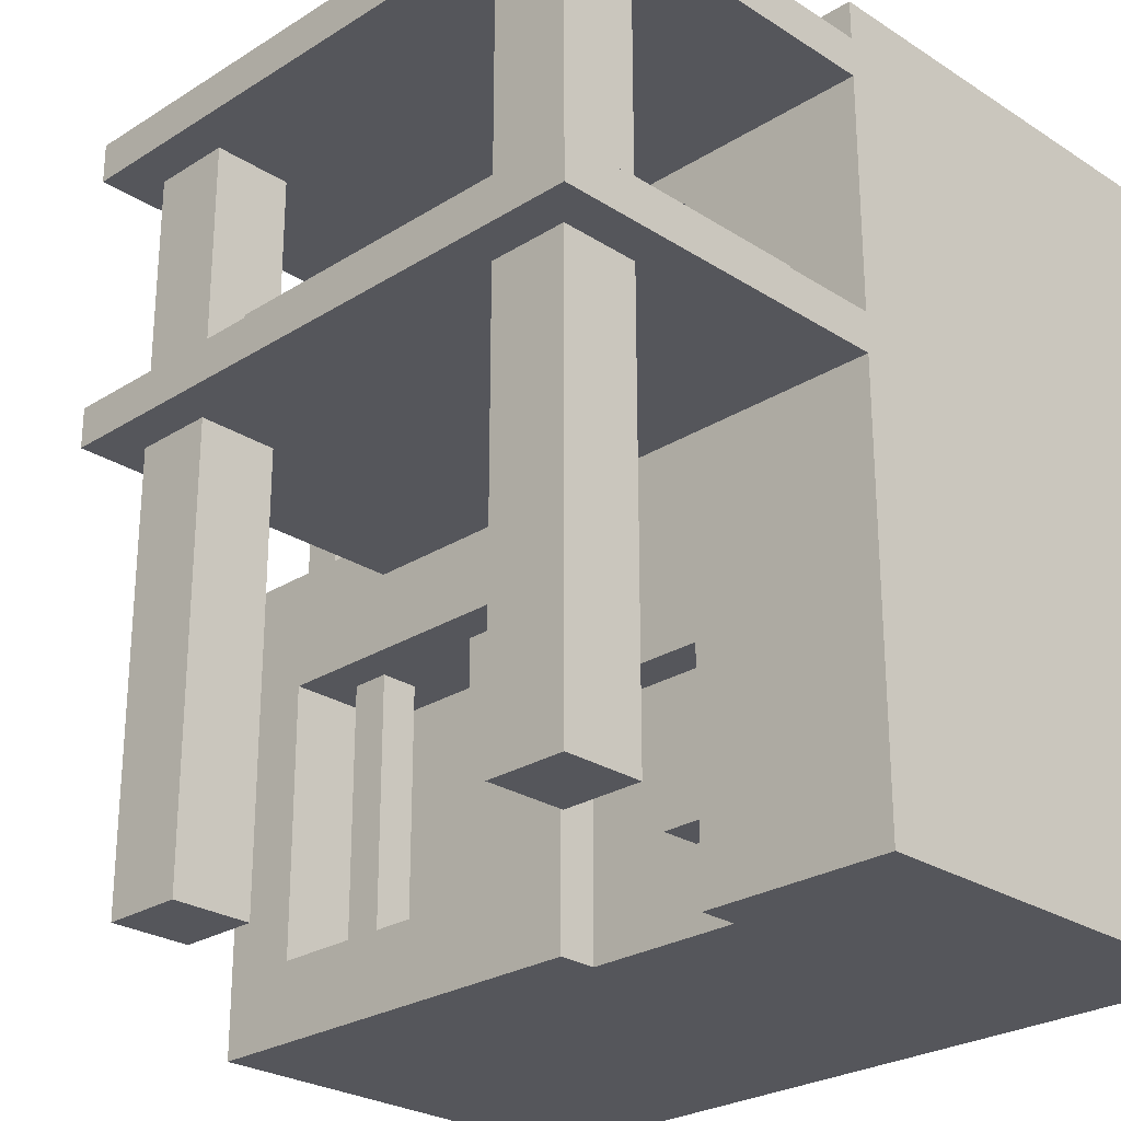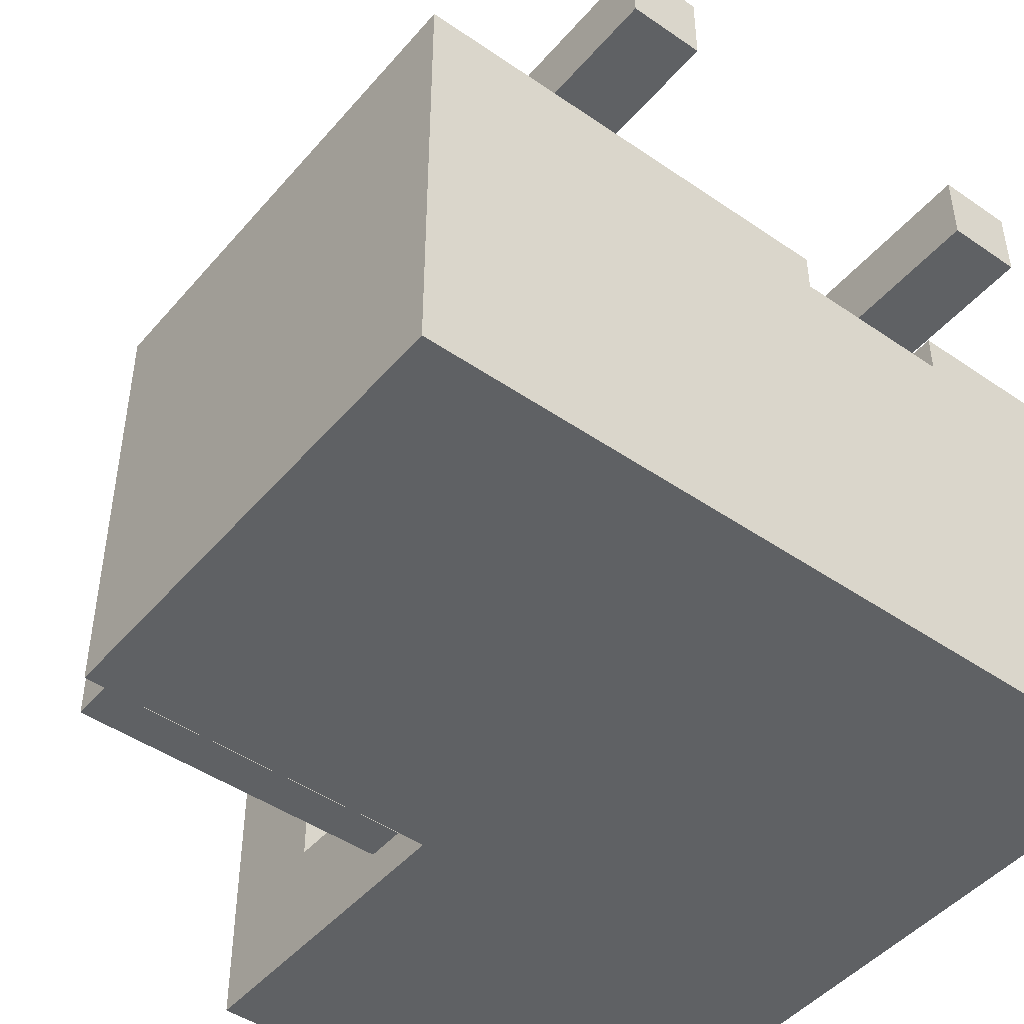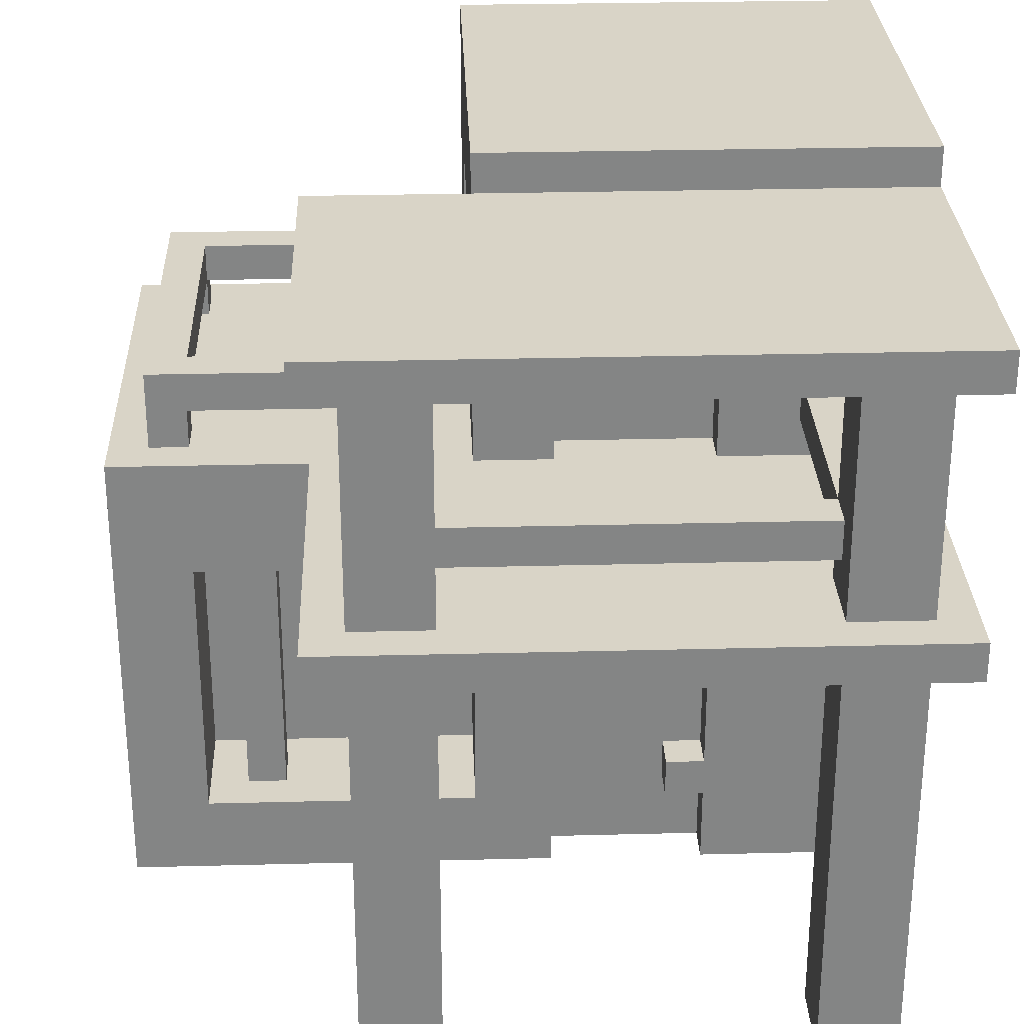
<metadata>
{"format":"obj","ext":"obj","renderer":"f3d","projection":"perspective","resolution":1024,"background":"white","views":[{"elev":-26.2,"azim":44.7,"up":"+Y"},{"elev":-46.6,"azim":-38.1,"up":"+Z"},{"elev":28.6,"azim":-2.2,"up":"+Y"}]}
</metadata>
<code>
o
v 0 2 -0.9
v 0 2 -2
v 0 3.2 -0.9
v 0 3.2 -2
v 0.1 3.2 -1
v 0.1 3.2 -1.1
v 0.1 3.2 -1.8
v 0.1 3.2 -1.9
v 0.1 3.3 -1.1
v 0.1 3.3 -1.8
v 0.1 3.4 -1
v 0.1 3.4 -1.9
v 0.3 2.2 -1
v 0.3 2.2 -1.1
v 0.3 2.9 -1
v 0.3 2.9 -1.1
v 0.5 3.1 0
v 0.5 3.1 -0.9
v 0.5 3.2 0
v 0.5 3.2 -0.9
v 0.5 3.8 0
v 0.5 3.8 -0.9
v 0.5 3.9 0
v 0.5 3.9 -0.9
v 0.6 2 -0.1
v 0.6 2 -0.3
v 0.6 3.1 -0.1
v 0.6 3.1 -0.3
v 0.6 3.2 -0.1
v 0.6 3.2 -0.3
v 0.6 3.8 -0.1
v 0.6 3.8 -0.3
v 0.7 2.2 -1
v 0.7 2.2 -1.1
v 0.7 2.9 -1
v 0.7 2.9 -1.1
v 0.7 3.3 -0.3
v 0.7 3.3 -1
v 0.7 3.4 -0.3
v 0.7 3.4 -1
v 0.9 2.2 -0.9
v 0.9 2.2 -1.2
v 0.9 2.9 -0.9
v 0.9 2.9 -1.2
v 0.9 3.2 -0.9
v 0.9 3.2 -2
v 0.9 3.3 -1.8
v 0.9 3.3 -1.9
v 0.9 3.4 -1.2
v 0.9 3.4 -1.7
v 0.9 3.4 -1.8
v 0.9 3.4 -1.9
v 0.9 3.7 -1.2
v 0.9 3.7 -1.7
v 0.9 3.8 -0.9
v 0.9 3.9 -0.9
v 0.9 4 -0.9
v 0.9 4 -2
v 1 3.4 -1.2
v 1 3.4 -1.7
v 1 3.7 -1.2
v 1 3.7 -1.7
v 1.4 2.2 -0.9
v 1.4 2.2 -1
v 1.4 2.3 -0.9
v 1.4 2.3 -1
v 1.4 3.4 -0.9
v 1.4 3.4 -1
v 1.4 3.5 -0.9
v 1.4 3.5 -1
v 1.5 2 -0.9
v 1.5 2 -1
v 1.5 2.2 -0.9
v 1.5 2.2 -1
v 1.5 2.3 -0.9
v 1.5 2.3 -1
v 1.5 2.6 -0.9
v 1.5 2.6 -1
v 1.5 3.2 -0.9
v 1.5 3.2 -1
v 1.5 3.4 -0.9
v 1.5 3.4 -1
v 1.5 3.5 -0.9
v 1.5 3.5 -1
v 1.5 3.7 -0.9
v 1.5 3.7 -1
v 1.7 2 -0.1
v 1.7 2 -0.3
v 1.7 3.1 -0.1
v 1.7 3.1 -0.3
v 1.7 3.2 -0.1
v 1.7 3.2 -0.3
v 1.7 3.3 -0.2
v 1.7 3.3 -0.3
v 1.7 3.3 -0.9
v 1.7 3.4 -0.2
v 1.7 3.4 -0.3
v 1.7 3.4 -0.9
v 1.7 3.8 -0.1
v 1.7 3.8 -0.3
v 0.2 2.2 -0.9
v 0.2 2.2 -1.2
v 0.2 2.9 -0.9
v 0.2 2.9 -1.2
v 0.2 3.2 -1
v 0.2 3.2 -1.1
v 0.2 3.2 -1.8
v 0.2 3.2 -1.9
v 0.2 3.3 -1
v 0.2 3.3 -1.1
v 0.2 3.3 -1.8
v 0.2 3.3 -1.9
v 0.2 3.4 -1.1
v 0.2 3.4 -1.8
v 0.4 2.2 -1
v 0.4 2.2 -1.1
v 0.4 2.9 -1
v 0.4 2.9 -1.1
v 0.8 2 -0.1
v 0.8 2 -0.3
v 0.8 2.2 -1
v 0.8 2.2 -1.1
v 0.8 2.9 -1
v 0.8 2.9 -1.1
v 0.8 3.1 -0.1
v 0.8 3.1 -0.3
v 0.8 3.2 -0.1
v 0.8 3.2 -0.3
v 0.8 3.3 -0.2
v 0.8 3.3 -0.3
v 0.8 3.3 -1.1
v 0.8 3.4 -0.2
v 0.8 3.4 -0.3
v 0.8 3.4 -1.1
v 0.8 3.8 -0.1
v 0.8 3.8 -0.3
v 1.1 2 -0.9
v 1.1 2 -1
v 1.1 2.6 -0.9
v 1.1 2.6 -1
v 1.1 3.2 -0.9
v 1.1 3.2 -1
v 1.1 3.7 -0.9
v 1.1 3.7 -1
v 1.8 3.3 -0.3
v 1.8 3.3 -0.9
v 1.8 3.4 -0.3
v 1.8 3.4 -0.9
v 1.9 2 -0.1
v 1.9 2 -0.3
v 1.9 3.1 -0.1
v 1.9 3.1 -0.3
v 1.9 3.2 -0.1
v 1.9 3.2 -0.3
v 1.9 3.8 -0.1
v 1.9 3.8 -0.3
v 2 2 -0.9
v 2 2 -2
v 2 3.1 0
v 2 3.1 -0.9
v 2 3.2 0
v 2 3.2 -0.9
v 2 3.8 0
v 2 3.8 -0.9
v 2 3.9 0
v 2 3.9 -0.9
v 2 4 -0.9
v 2 4 -2
v 0.5 3.1 0
v 0.5 3.2 0
v 0.5 3.8 0
v 0.5 3.9 0
v 2 3.1 0
v 2 3.2 0
v 2 3.8 0
v 2 3.9 0
v 0.6 2 -0.1
v 0.6 3.1 -0.1
v 0.6 3.2 -0.1
v 0.6 3.8 -0.1
v 0.8 2 -0.1
v 0.8 3.1 -0.1
v 0.8 3.2 -0.1
v 0.8 3.8 -0.1
v 1.7 2 -0.1
v 1.7 3.1 -0.1
v 1.7 3.2 -0.1
v 1.7 3.8 -0.1
v 1.9 2 -0.1
v 1.9 3.1 -0.1
v 1.9 3.2 -0.1
v 1.9 3.8 -0.1
v 0.8 3.3 -0.2
v 0.8 3.4 -0.2
v 1.7 3.3 -0.2
v 1.7 3.4 -0.2
v 0 2 -0.9
v 0 3.2 -0.9
v 0.2 2.2 -0.9
v 0.2 2.9 -0.9
v 0.5 3.1 -0.9
v 0.5 3.2 -0.9
v 0.9 2.2 -0.9
v 0.9 2.9 -0.9
v 0.9 3.2 -0.9
v 0.9 3.8 -0.9
v 0.9 3.9 -0.9
v 0.9 4 -0.9
v 1.1 2 -0.9
v 1.1 2.6 -0.9
v 1.1 3.2 -0.9
v 1.1 3.7 -0.9
v 1.4 2.2 -0.9
v 1.4 2.3 -0.9
v 1.4 3.4 -0.9
v 1.4 3.5 -0.9
v 1.5 2 -0.9
v 1.5 2.2 -0.9
v 1.5 2.3 -0.9
v 1.5 2.6 -0.9
v 1.5 3.2 -0.9
v 1.5 3.4 -0.9
v 1.5 3.5 -0.9
v 1.5 3.7 -0.9
v 1.7 3.3 -0.9
v 1.7 3.4 -0.9
v 1.8 3.3 -0.9
v 1.8 3.4 -0.9
v 2 2 -0.9
v 2 3.1 -0.9
v 2 3.2 -0.9
v 2 3.8 -0.9
v 2 3.9 -0.9
v 2 4 -0.9
v 0.1 3.2 -1
v 0.1 3.4 -1
v 0.2 3.2 -1
v 0.2 3.3 -1
v 0.3 2.2 -1
v 0.3 2.9 -1
v 0.4 2.2 -1
v 0.4 2.9 -1
v 0.7 2.2 -1
v 0.7 2.9 -1
v 0.7 3.3 -1
v 0.7 3.4 -1
v 0.8 2.2 -1
v 0.8 2.9 -1
v 1.1 2 -1
v 1.1 2.6 -1
v 1.1 3.2 -1
v 1.1 3.7 -1
v 1.4 2.2 -1
v 1.4 2.3 -1
v 1.4 3.4 -1
v 1.4 3.5 -1
v 1.5 2 -1
v 1.5 2.2 -1
v 1.5 2.3 -1
v 1.5 2.6 -1
v 1.5 3.2 -1
v 1.5 3.4 -1
v 1.5 3.5 -1
v 1.5 3.7 -1
v 0.2 2.2 -1.2
v 0.2 2.9 -1.2
v 0.9 2.2 -1.2
v 0.9 2.9 -1.2
v 0.9 3.4 -1.7
v 0.9 3.7 -1.7
v 1 3.4 -1.7
v 1 3.7 -1.7
v 0.1 3.2 -1.8
v 0.1 3.3 -1.8
v 0.2 3.2 -1.8
v 0.2 3.3 -1.8
v 0.2 3.4 -1.8
v 0.9 3.3 -1.8
v 0.9 3.4 -1.8
v 0.6 2 -0.3
v 0.6 3.1 -0.3
v 0.6 3.2 -0.3
v 0.6 3.8 -0.3
v 0.7 3.3 -0.3
v 0.7 3.4 -0.3
v 0.8 2 -0.3
v 0.8 3.1 -0.3
v 0.8 3.2 -0.3
v 0.8 3.3 -0.3
v 0.8 3.4 -0.3
v 0.8 3.8 -0.3
v 1.7 2 -0.3
v 1.7 3.1 -0.3
v 1.7 3.2 -0.3
v 1.7 3.3 -0.3
v 1.7 3.4 -0.3
v 1.7 3.8 -0.3
v 1.8 3.3 -0.3
v 1.8 3.4 -0.3
v 1.9 2 -0.3
v 1.9 3.1 -0.3
v 1.9 3.2 -0.3
v 1.9 3.8 -0.3
v 0.5 3.8 -0.9
v 0.5 3.9 -0.9
v 0.9 3.8 -0.9
v 0.9 3.9 -0.9
v 0.1 3.2 -1.1
v 0.1 3.3 -1.1
v 0.2 3.2 -1.1
v 0.2 3.3 -1.1
v 0.2 3.4 -1.1
v 0.3 2.2 -1.1
v 0.3 2.9 -1.1
v 0.4 2.2 -1.1
v 0.4 2.9 -1.1
v 0.7 2.2 -1.1
v 0.7 2.9 -1.1
v 0.8 2.2 -1.1
v 0.8 2.9 -1.1
v 0.8 3.3 -1.1
v 0.8 3.4 -1.1
v 0.9 3.4 -1.2
v 0.9 3.7 -1.2
v 1 3.4 -1.2
v 1 3.7 -1.2
v 0.1 3.2 -1.9
v 0.1 3.4 -1.9
v 0.2 3.2 -1.9
v 0.2 3.3 -1.9
v 0.9 3.3 -1.9
v 0.9 3.4 -1.9
v 0 2 -2
v 0 3.2 -2
v 0.9 3.2 -2
v 0.9 4 -2
v 2 2 -2
v 2 4 -2
v 0.6 2 -0.1
v 0.8 2 -0.1
v 1.7 2 -0.1
v 1.9 2 -0.1
v 0.6 2 -0.3
v 0.8 2 -0.3
v 1.7 2 -0.3
v 1.9 2 -0.3
v 0 2 -0.9
v 1.1 2 -0.9
v 1.5 2 -0.9
v 2 2 -0.9
v 1.1 2 -1
v 1.5 2 -1
v 1.1 2 -1.1
v 1.5 2 -1.1
v 0 2 -2
v 2 2 -2
v 1.4 2.2 -0.9
v 1.5 2.2 -0.9
v 1.4 2.2 -1
v 1.5 2.2 -1
v 1.1 2.6 -0.9
v 1.5 2.6 -0.9
v 1.1 2.6 -1
v 1.5 2.6 -1
v 0.2 2.9 -0.9
v 0.9 2.9 -0.9
v 0.3 2.9 -1
v 0.4 2.9 -1
v 0.7 2.9 -1
v 0.8 2.9 -1
v 0.3 2.9 -1.1
v 0.4 2.9 -1.1
v 0.7 2.9 -1.1
v 0.8 2.9 -1.1
v 0.2 2.9 -1.2
v 0.9 2.9 -1.2
v 0.5 3.1 0
v 2 3.1 0
v 0.6 3.1 -0.1
v 0.8 3.1 -0.1
v 1.7 3.1 -0.1
v 1.9 3.1 -0.1
v 0.6 3.1 -0.3
v 0.8 3.1 -0.3
v 1.7 3.1 -0.3
v 1.9 3.1 -0.3
v 0.5 3.1 -0.9
v 2 3.1 -0.9
v 0.8 3.3 -0.2
v 1.7 3.3 -0.2
v 0.7 3.3 -0.3
v 0.8 3.3 -0.3
v 1.7 3.3 -0.3
v 1.8 3.3 -0.3
v 1.7 3.3 -0.9
v 1.8 3.3 -0.9
v 0.2 3.3 -1
v 0.7 3.3 -1
v 0.1 3.3 -1.1
v 0.2 3.3 -1.1
v 0.8 3.3 -1.1
v 0.1 3.3 -1.8
v 0.2 3.3 -1.8
v 0.9 3.3 -1.8
v 0.2 3.3 -1.9
v 0.9 3.3 -1.9
v 1.4 3.4 -0.9
v 1.5 3.4 -0.9
v 1.4 3.4 -1
v 1.5 3.4 -1
v 1.1 3.7 -0.9
v 1.5 3.7 -0.9
v 1.1 3.7 -1
v 1.5 3.7 -1
v 0.9 3.7 -1.2
v 1 3.7 -1.2
v 0.9 3.7 -1.7
v 1 3.7 -1.7
v 0.5 3.8 0
v 2 3.8 0
v 0.6 3.8 -0.1
v 0.8 3.8 -0.1
v 1.7 3.8 -0.1
v 1.9 3.8 -0.1
v 0.6 3.8 -0.3
v 0.8 3.8 -0.3
v 1.7 3.8 -0.3
v 1.9 3.8 -0.3
v 0.5 3.8 -0.9
v 0.9 3.8 -0.9
v 2 3.8 -0.9
v 0.2 2.2 -0.9
v 0.9 2.2 -0.9
v 0.3 2.2 -1
v 0.4 2.2 -1
v 0.7 2.2 -1
v 0.8 2.2 -1
v 0.3 2.2 -1.1
v 0.4 2.2 -1.1
v 0.7 2.2 -1.1
v 0.8 2.2 -1.1
v 0.2 2.2 -1.2
v 0.9 2.2 -1.2
v 1.4 2.3 -0.9
v 1.5 2.3 -0.9
v 1.4 2.3 -1
v 1.5 2.3 -1
v 0.5 3.2 0
v 2 3.2 0
v 0.6 3.2 -0.1
v 0.8 3.2 -0.1
v 1.7 3.2 -0.1
v 1.9 3.2 -0.1
v 0.6 3.2 -0.3
v 0.8 3.2 -0.3
v 1.7 3.2 -0.3
v 1.9 3.2 -0.3
v 0 3.2 -0.9
v 0.5 3.2 -0.9
v 0.9 3.2 -0.9
v 1.1 3.2 -0.9
v 1.5 3.2 -0.9
v 2 3.2 -0.9
v 0.1 3.2 -1
v 0.2 3.2 -1
v 1.1 3.2 -1
v 1.5 3.2 -1
v 0.1 3.2 -1.1
v 0.2 3.2 -1.1
v 0.1 3.2 -1.8
v 0.2 3.2 -1.8
v 0.1 3.2 -1.9
v 0.2 3.2 -1.9
v 0 3.2 -2
v 0.9 3.2 -2
v 0.8 3.4 -0.2
v 1.7 3.4 -0.2
v 0.7 3.4 -0.3
v 0.8 3.4 -0.3
v 1.7 3.4 -0.3
v 1.8 3.4 -0.3
v 1.7 3.4 -0.9
v 1.8 3.4 -0.9
v 0.1 3.4 -1
v 0.7 3.4 -1
v 0.2 3.4 -1.1
v 0.8 3.4 -1.1
v 0.9 3.4 -1.2
v 1 3.4 -1.2
v 0.9 3.4 -1.7
v 1 3.4 -1.7
v 0.2 3.4 -1.8
v 0.9 3.4 -1.8
v 0.1 3.4 -1.9
v 0.9 3.4 -1.9
v 1.4 3.5 -0.9
v 1.5 3.5 -0.9
v 1.4 3.5 -1
v 1.5 3.5 -1
v 0.5 3.9 0
v 2 3.9 0
v 0.5 3.9 -0.9
v 0.9 3.9 -0.9
v 2 3.9 -0.9
v 0.9 4 -0.9
v 2 4 -0.9
v 0.9 4 -2
v 2 4 -2
f 3 2 1
f 4 2 3
f 9 6 5
f 10 8 7
f 11 9 5
f 11 10 9
f 12 8 10
f 12 10 11
f 15 14 13
f 16 14 15
f 19 18 17
f 20 18 19
f 23 22 21
f 24 22 23
f 27 26 25
f 28 26 27
f 31 30 29
f 32 30 31
f 35 34 33
f 36 34 35
f 39 38 37
f 40 38 39
f 43 42 41
f 44 42 43
f 47 46 45
f 48 46 47
f 49 47 45
f 50 47 49
f 51 47 50
f 52 46 48
f 53 49 45
f 54 51 50
f 54 52 51
f 55 53 45
f 55 54 53
f 56 54 55
f 57 54 56
f 58 52 54
f 58 54 57
f 58 46 52
f 61 60 59
f 62 60 61
f 65 64 63
f 66 64 65
f 69 68 67
f 70 68 69
f 73 72 71
f 74 72 73
f 77 76 75
f 78 76 77
f 81 80 79
f 82 80 81
f 85 84 83
f 86 84 85
f 89 88 87
f 90 88 89
f 93 92 91
f 94 92 93
f 96 93 91
f 97 95 94
f 98 95 97
f 99 96 91
f 99 97 96
f 100 97 99
f 101 102 103
f 103 102 104
f 105 106 109
f 109 106 110
f 107 108 111
f 111 108 112
f 110 111 113
f 113 111 114
f 115 116 117
f 117 116 118
f 121 122 123
f 123 122 124
f 119 120 125
f 125 120 126
f 127 128 129
f 129 128 130
f 127 129 132
f 130 131 133
f 133 131 134
f 127 132 135
f 132 133 135
f 135 133 136
f 137 138 139
f 139 138 140
f 141 142 143
f 143 142 144
f 145 146 147
f 147 146 148
f 149 150 151
f 151 150 152
f 153 154 155
f 155 154 156
f 157 158 160
f 159 160 161
f 160 158 162
f 161 160 162
f 162 158 164
f 163 164 165
f 164 158 166
f 165 164 166
f 166 158 167
f 167 158 168
f 173 170 169
f 174 170 173
f 175 172 171
f 176 172 175
f 181 178 177
f 182 178 181
f 183 180 179
f 184 180 183
f 189 186 185
f 190 186 189
f 191 188 187
f 192 188 191
f 195 194 193
f 196 194 195
f 199 198 197
f 200 198 199
f 201 198 200
f 202 198 201
f 203 199 197
f 204 201 200
f 209 204 203
f 209 203 197
f 210 204 209
f 211 206 205
f 212 206 211
f 218 214 213
f 219 214 218
f 220 204 210
f 222 216 215
f 223 216 222
f 224 206 212
f 225 223 222
f 225 224 223
f 225 222 221
f 226 224 225
f 227 225 221
f 228 224 226
f 229 219 218
f 229 220 219
f 229 218 217
f 230 201 204
f 230 220 229
f 230 204 220
f 231 228 227
f 231 227 221
f 232 206 224
f 232 228 231
f 232 224 228
f 233 208 207
f 234 208 233
f 237 236 235
f 238 236 237
f 241 240 239
f 242 240 241
f 245 236 238
f 246 236 245
f 247 244 243
f 248 244 247
f 253 250 249
f 254 250 253
f 255 252 251
f 256 252 255
f 257 253 249
f 258 253 257
f 259 250 254
f 260 250 259
f 261 255 251
f 262 255 261
f 263 252 256
f 264 252 263
f 267 266 265
f 268 266 267
f 271 270 269
f 272 270 271
f 275 274 273
f 276 274 275
f 278 277 276
f 279 277 278
f 282 283 284
f 284 283 285
f 280 281 286
f 286 281 287
f 282 284 288
f 288 284 289
f 285 283 290
f 290 283 291
f 289 290 295
f 295 290 296
f 294 295 298
f 296 297 299
f 292 293 300
f 300 293 301
f 298 299 302
f 294 298 302
f 299 297 303
f 302 299 303
f 304 305 306
f 306 305 307
f 308 309 310
f 310 309 311
f 313 314 315
f 315 314 316
f 317 318 319
f 319 318 320
f 311 312 321
f 321 312 322
f 323 324 325
f 325 324 326
f 327 328 329
f 329 328 330
f 330 328 331
f 331 328 332
f 333 334 335
f 333 335 337
f 335 336 337
f 337 336 338
f 343 340 339
f 344 340 343
f 345 342 341
f 346 342 345
f 351 348 347
f 352 350 349
f 353 351 347
f 353 352 351
f 354 350 352
f 354 352 353
f 355 353 347
f 355 354 353
f 356 350 354
f 356 354 355
f 359 358 357
f 360 358 359
f 363 362 361
f 364 362 363
f 367 366 365
f 368 366 367
f 369 366 368
f 370 366 369
f 371 367 365
f 372 369 368
f 373 369 372
f 374 366 370
f 375 373 372
f 375 374 373
f 375 371 365
f 375 372 371
f 376 366 374
f 376 374 375
f 379 378 377
f 380 378 379
f 381 378 380
f 382 378 381
f 383 379 377
f 384 381 380
f 385 381 384
f 386 378 382
f 387 385 384
f 387 386 385
f 387 383 377
f 387 384 383
f 388 378 386
f 388 386 387
f 392 390 389
f 393 390 392
f 395 394 393
f 396 394 395
f 398 392 391
f 400 398 397
f 401 392 398
f 401 398 400
f 402 400 399
f 403 400 402
f 405 404 403
f 406 404 405
f 409 408 407
f 410 408 409
f 413 412 411
f 414 412 413
f 417 416 415
f 418 416 417
f 421 420 419
f 422 420 421
f 423 420 422
f 424 420 423
f 425 421 419
f 426 423 422
f 427 423 426
f 428 420 424
f 429 427 426
f 429 428 427
f 429 425 419
f 429 426 425
f 430 428 429
f 431 420 428
f 431 428 430
f 432 433 434
f 434 433 435
f 435 433 436
f 436 433 437
f 432 434 438
f 435 436 439
f 439 436 440
f 437 433 441
f 439 440 442
f 440 441 442
f 432 438 442
f 438 439 442
f 441 433 443
f 442 441 443
f 444 445 446
f 446 445 447
f 448 449 450
f 450 449 451
f 451 449 452
f 452 449 453
f 448 450 454
f 451 452 455
f 455 452 456
f 453 449 457
f 455 456 459
f 456 457 459
f 448 454 459
f 454 455 459
f 459 457 460
f 460 457 461
f 461 457 462
f 457 449 463
f 462 457 463
f 458 459 464
f 459 460 464
f 464 460 465
f 461 462 466
f 466 462 467
f 458 464 468
f 465 460 469
f 458 468 470
f 468 469 470
f 469 460 471
f 470 469 471
f 458 470 472
f 471 460 473
f 458 472 474
f 472 473 474
f 473 460 475
f 474 473 475
f 476 477 479
f 479 477 480
f 480 481 482
f 482 481 483
f 478 479 485
f 484 485 486
f 485 479 487
f 486 485 487
f 488 489 490
f 490 489 491
f 484 486 492
f 484 492 494
f 492 493 494
f 494 493 495
f 496 497 498
f 498 497 499
f 500 501 502
f 502 501 503
f 503 501 504
f 505 506 507
f 507 506 508

</code>
